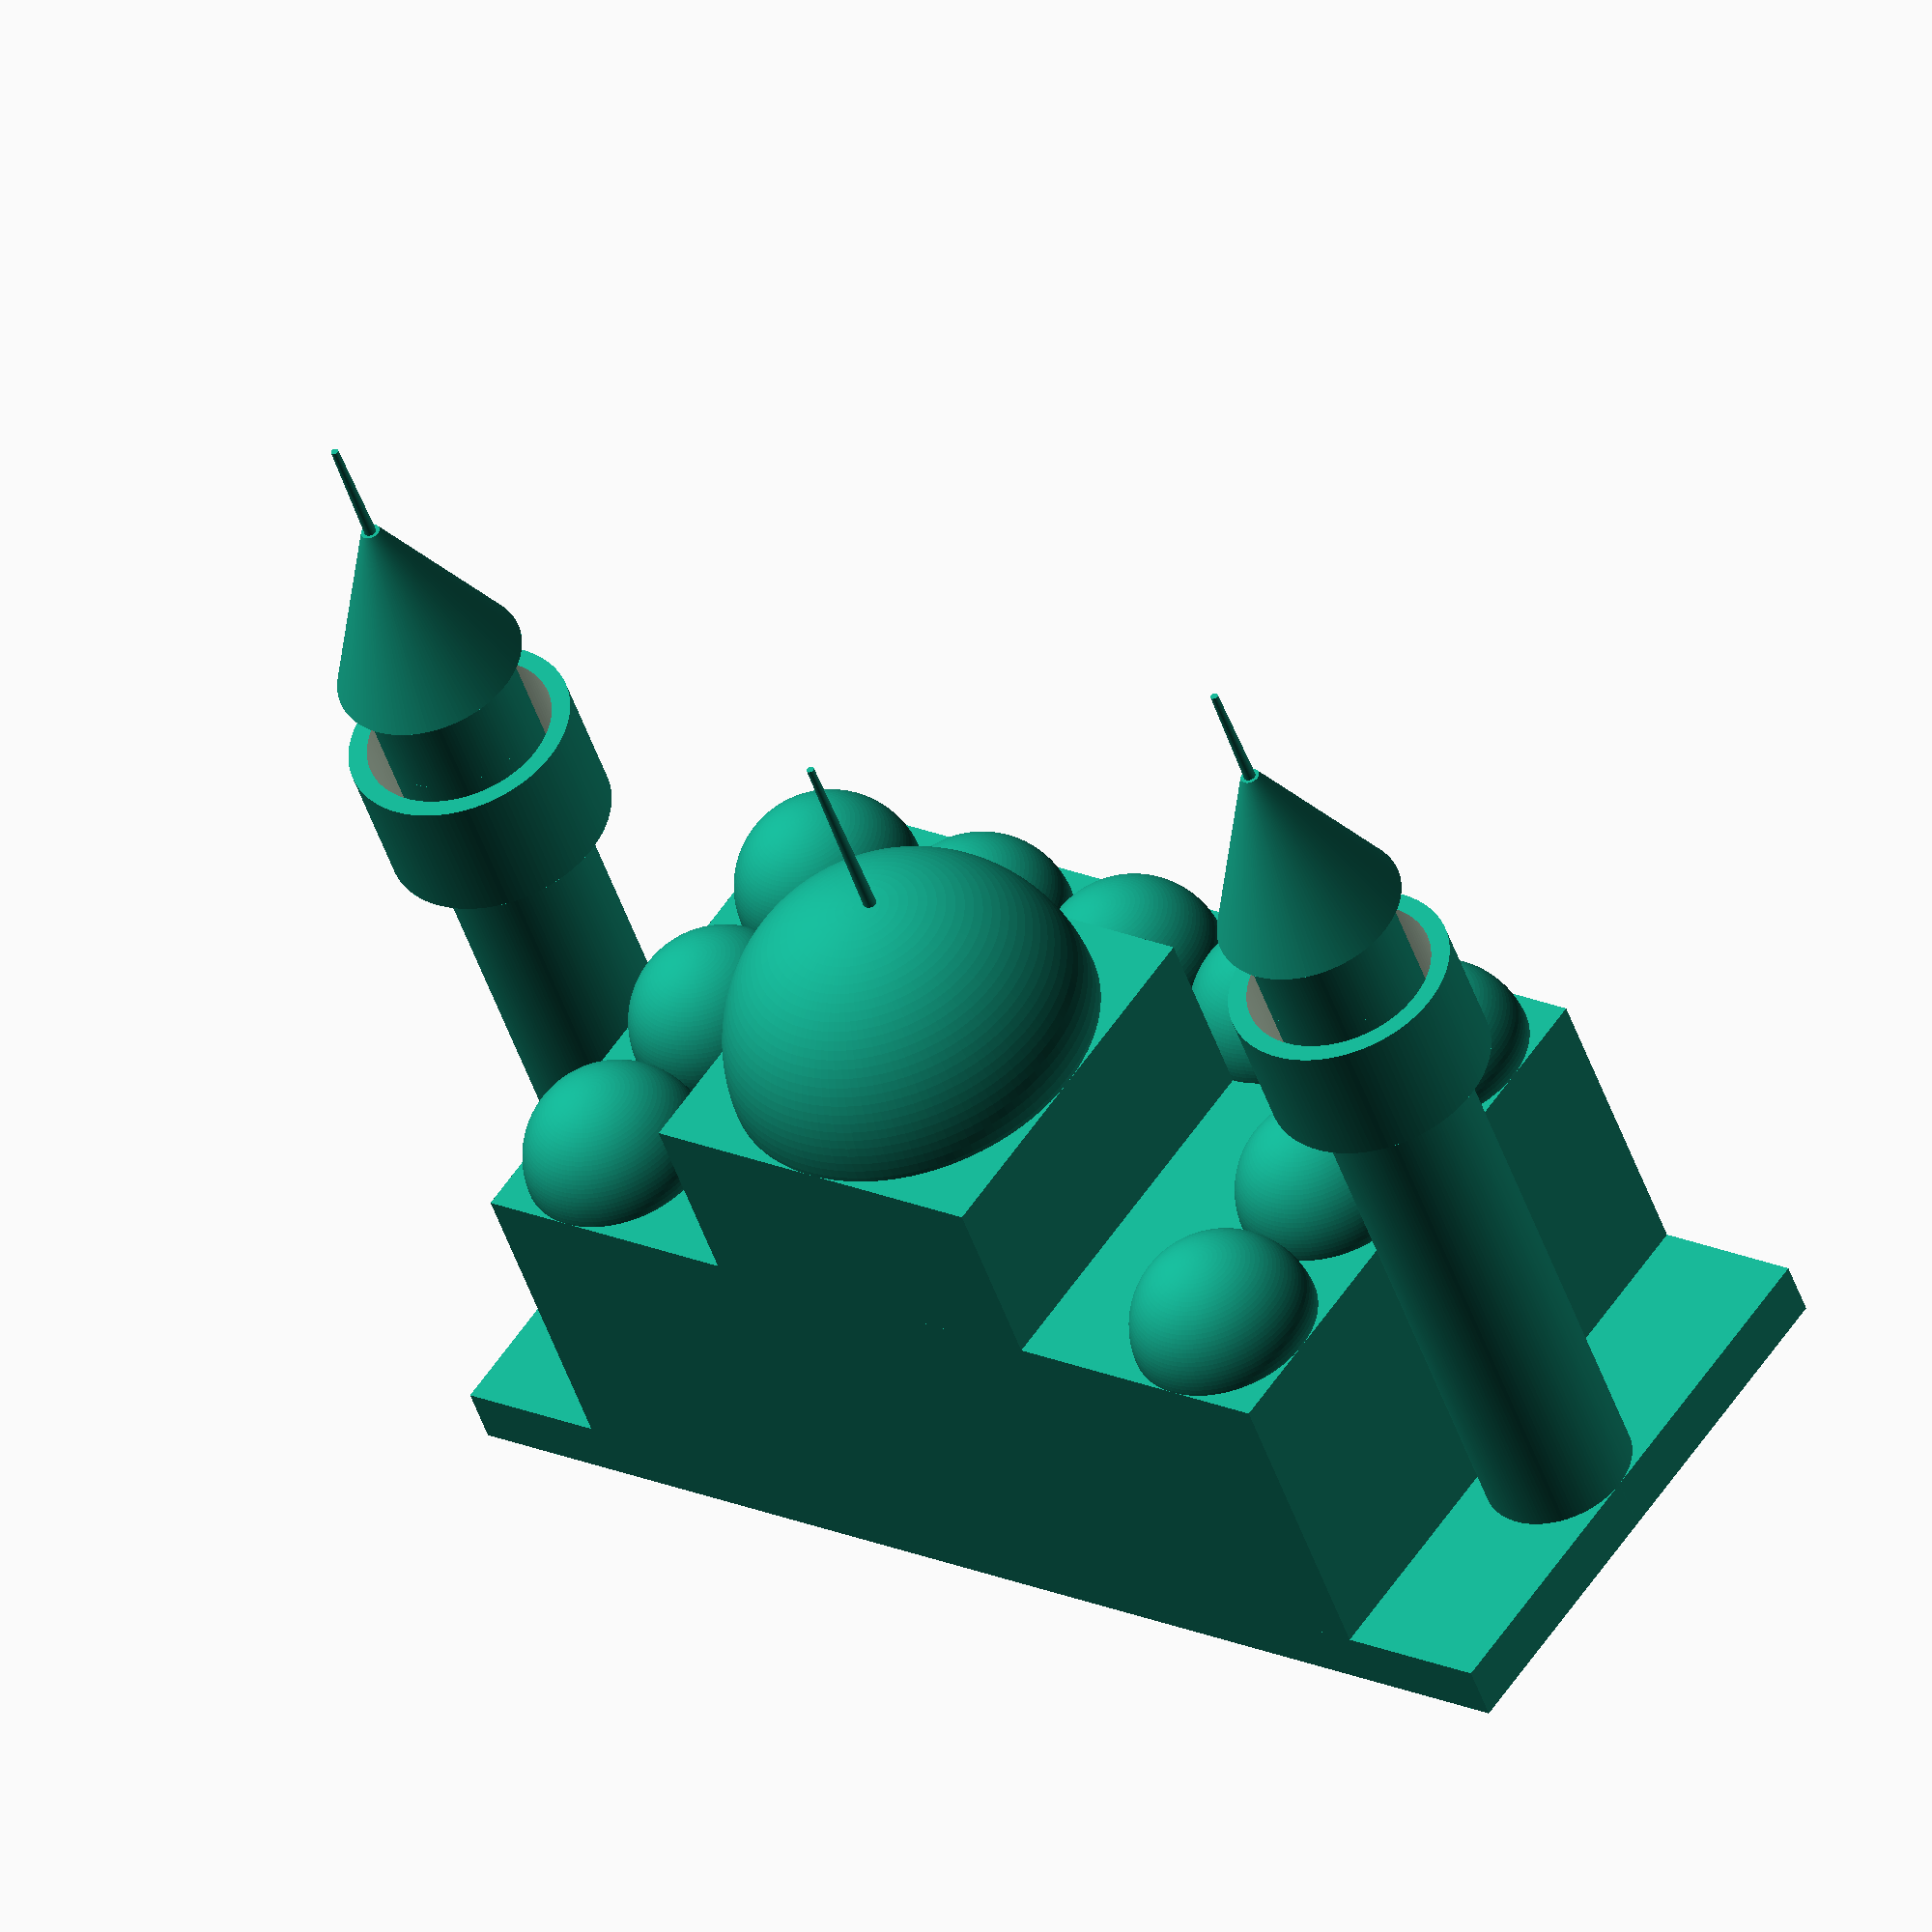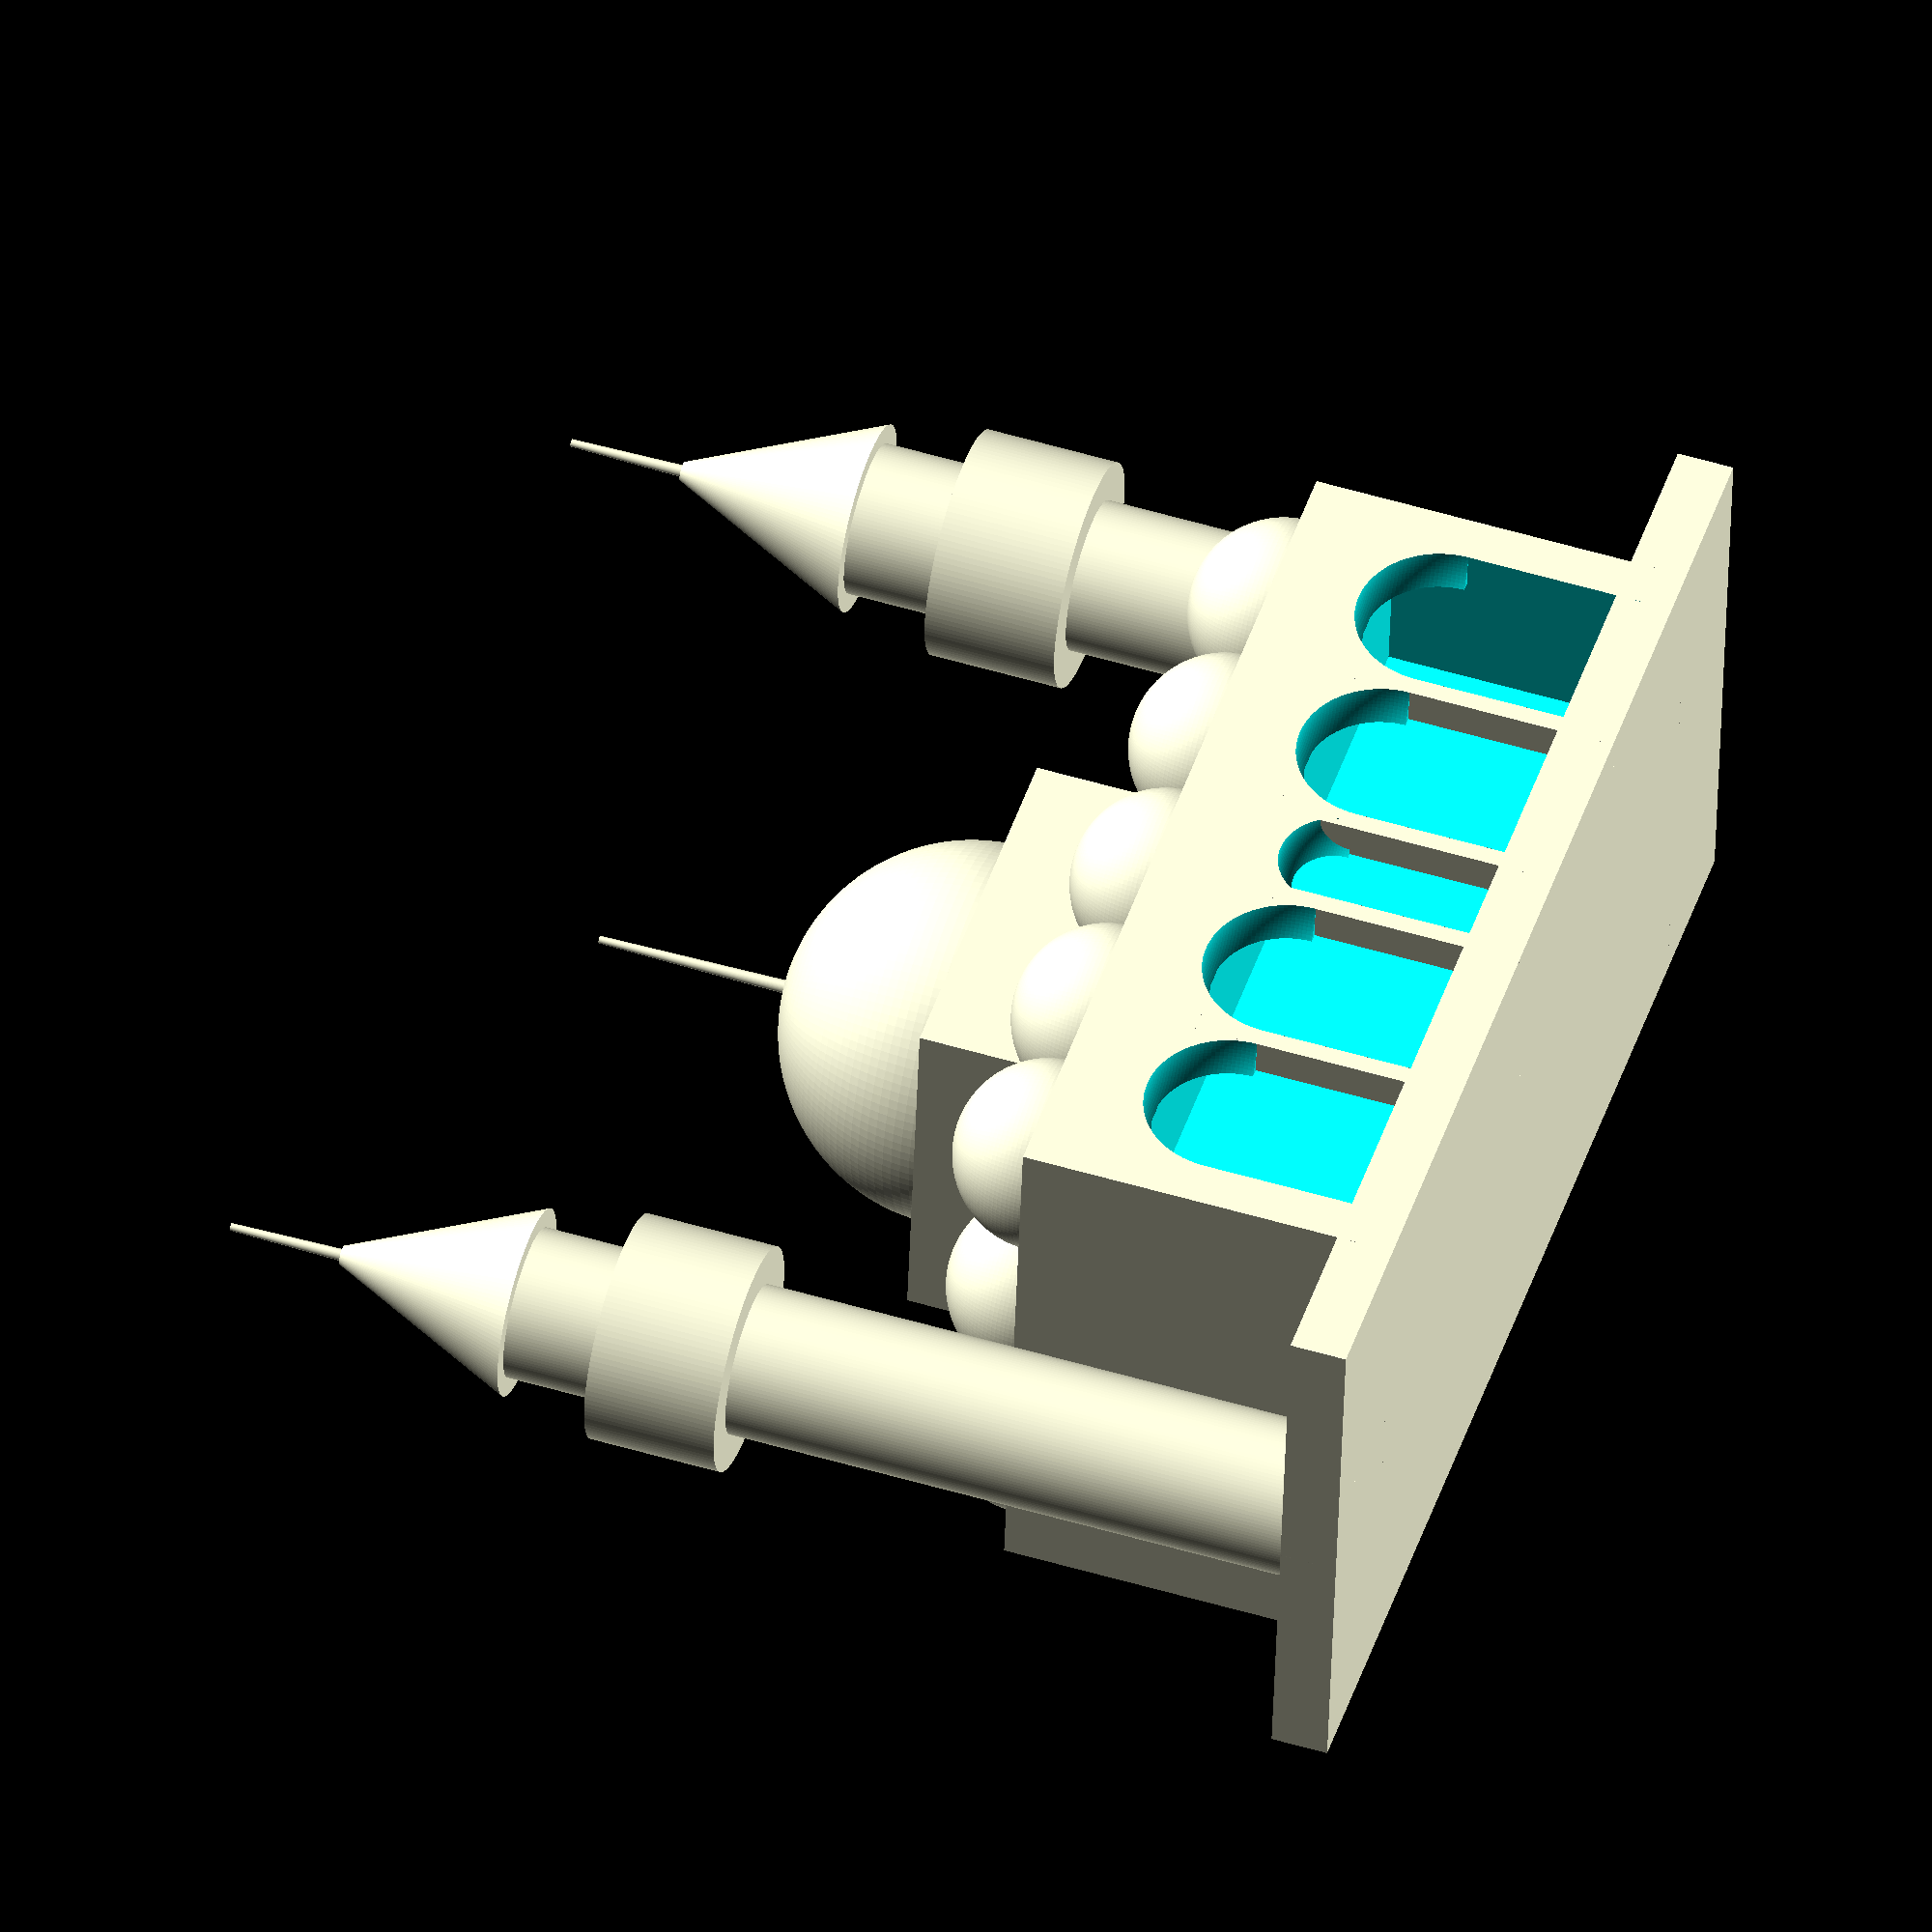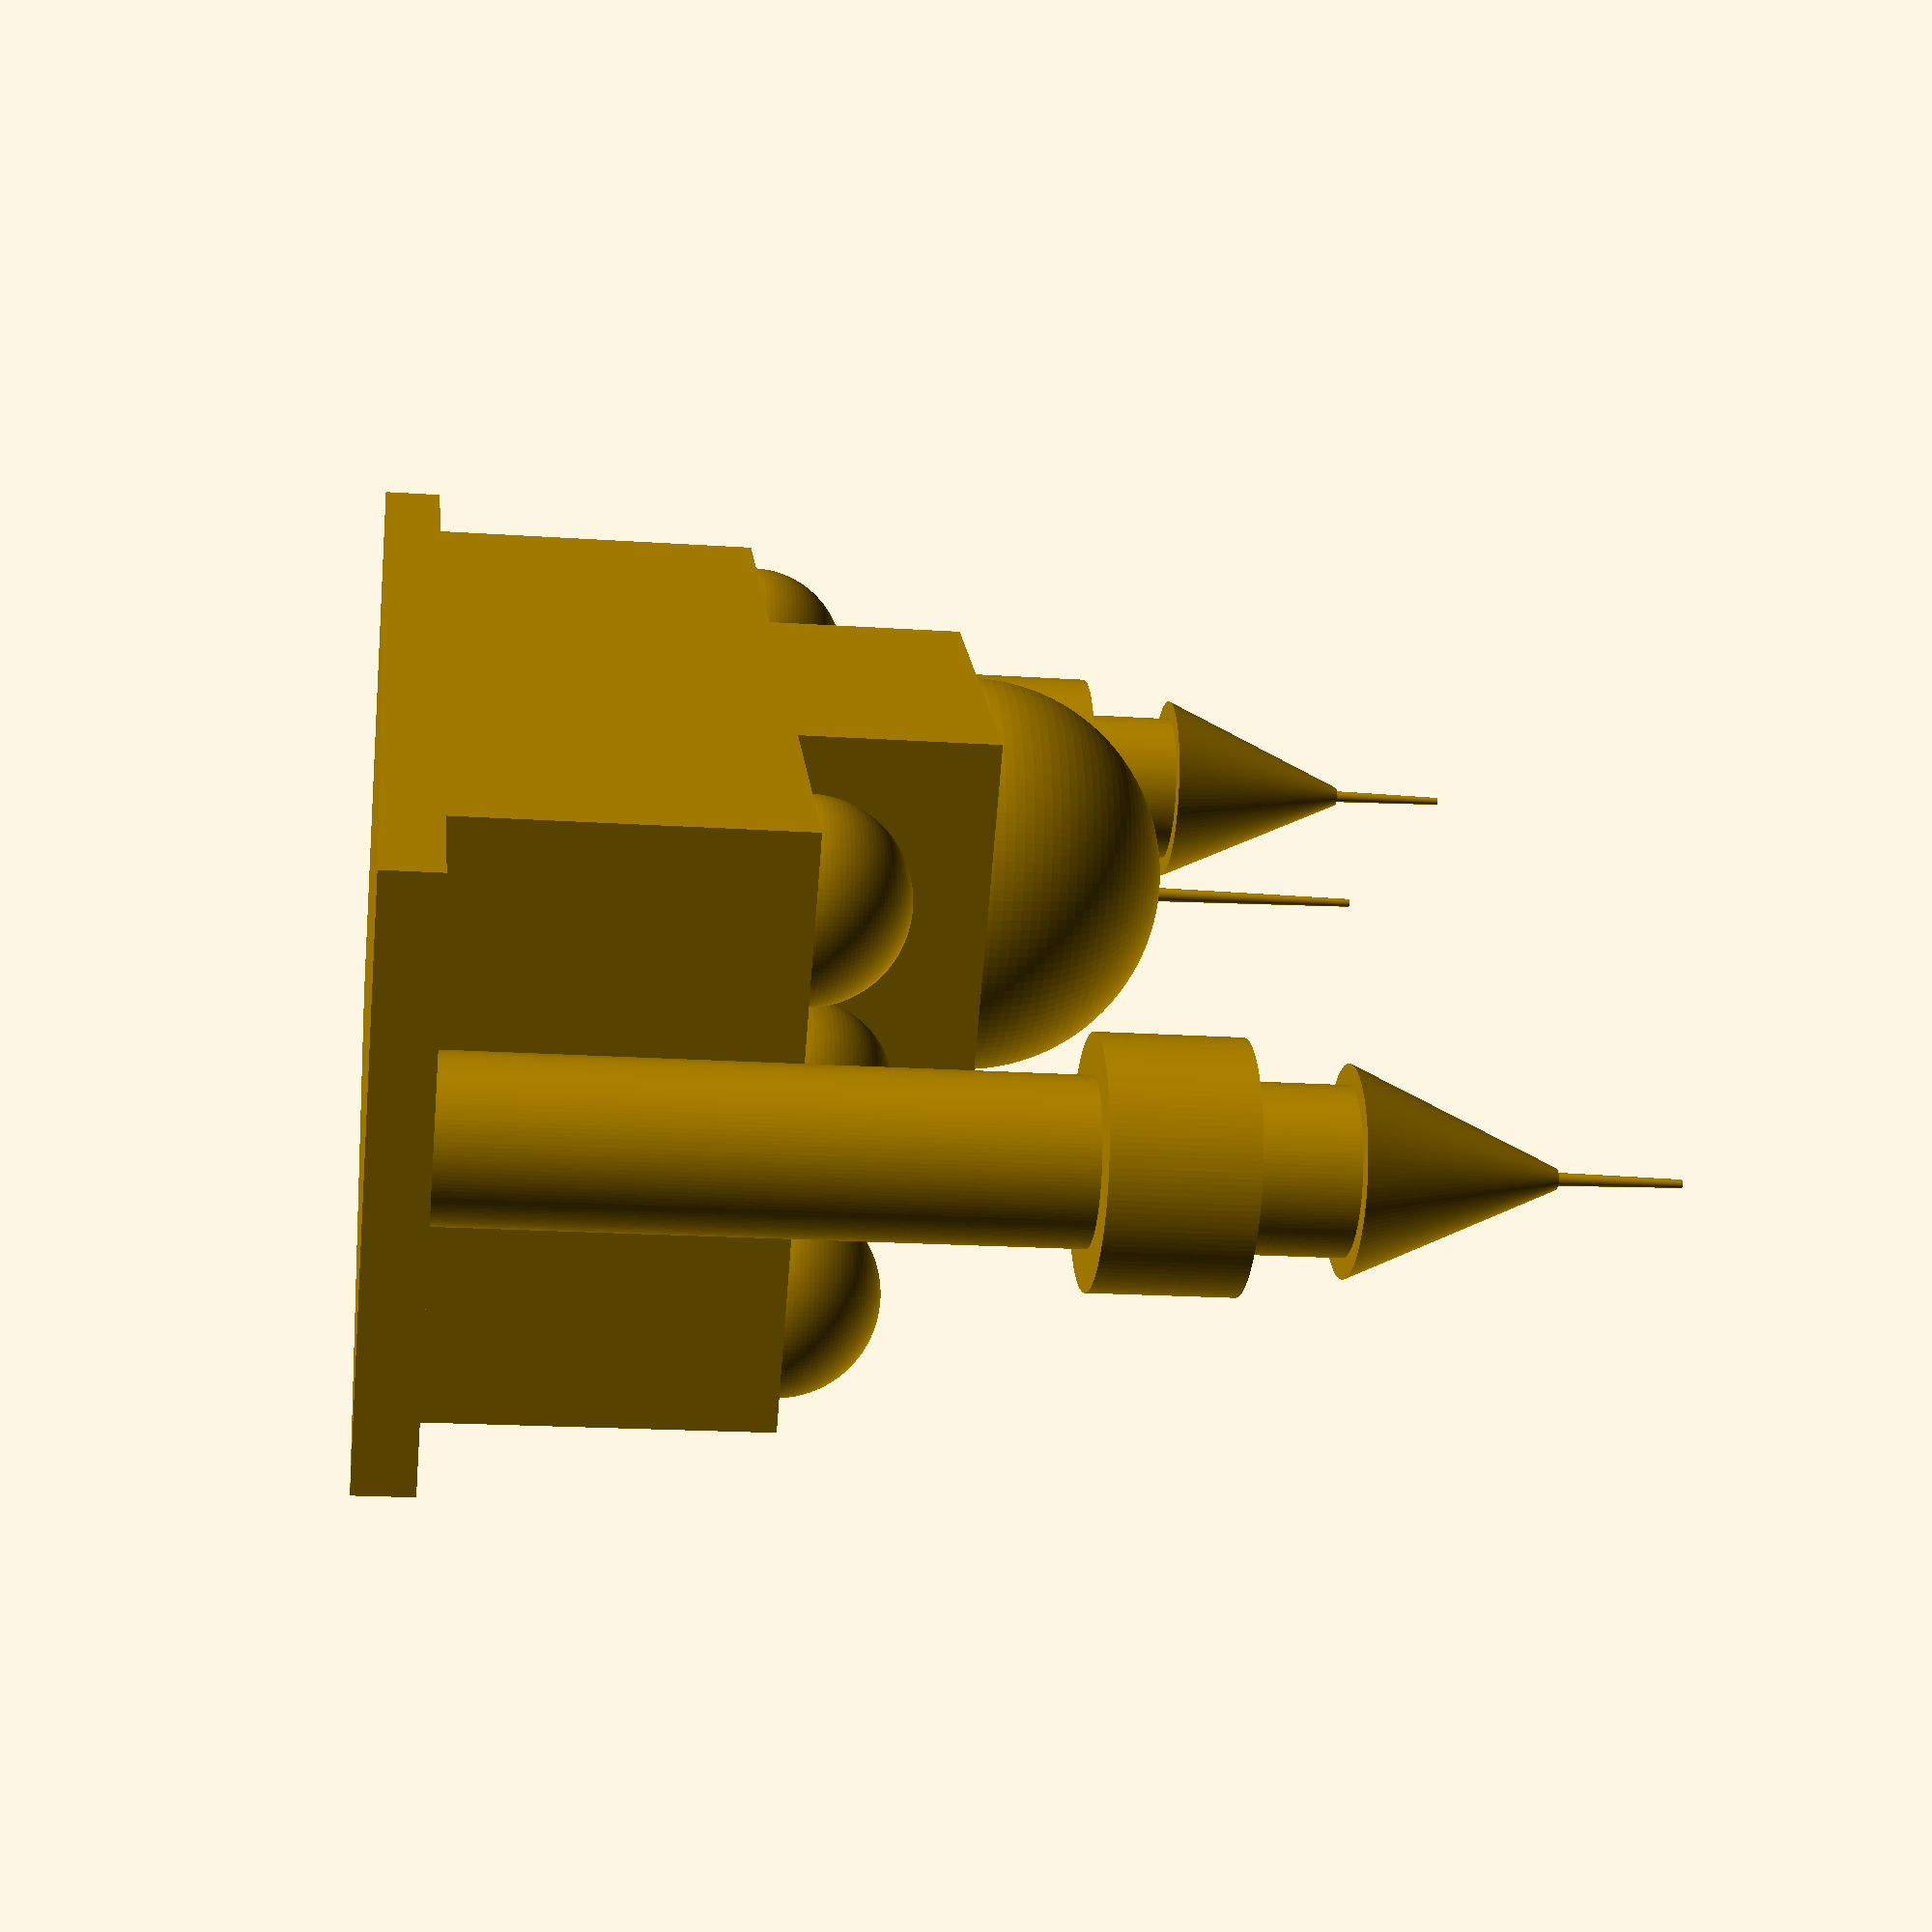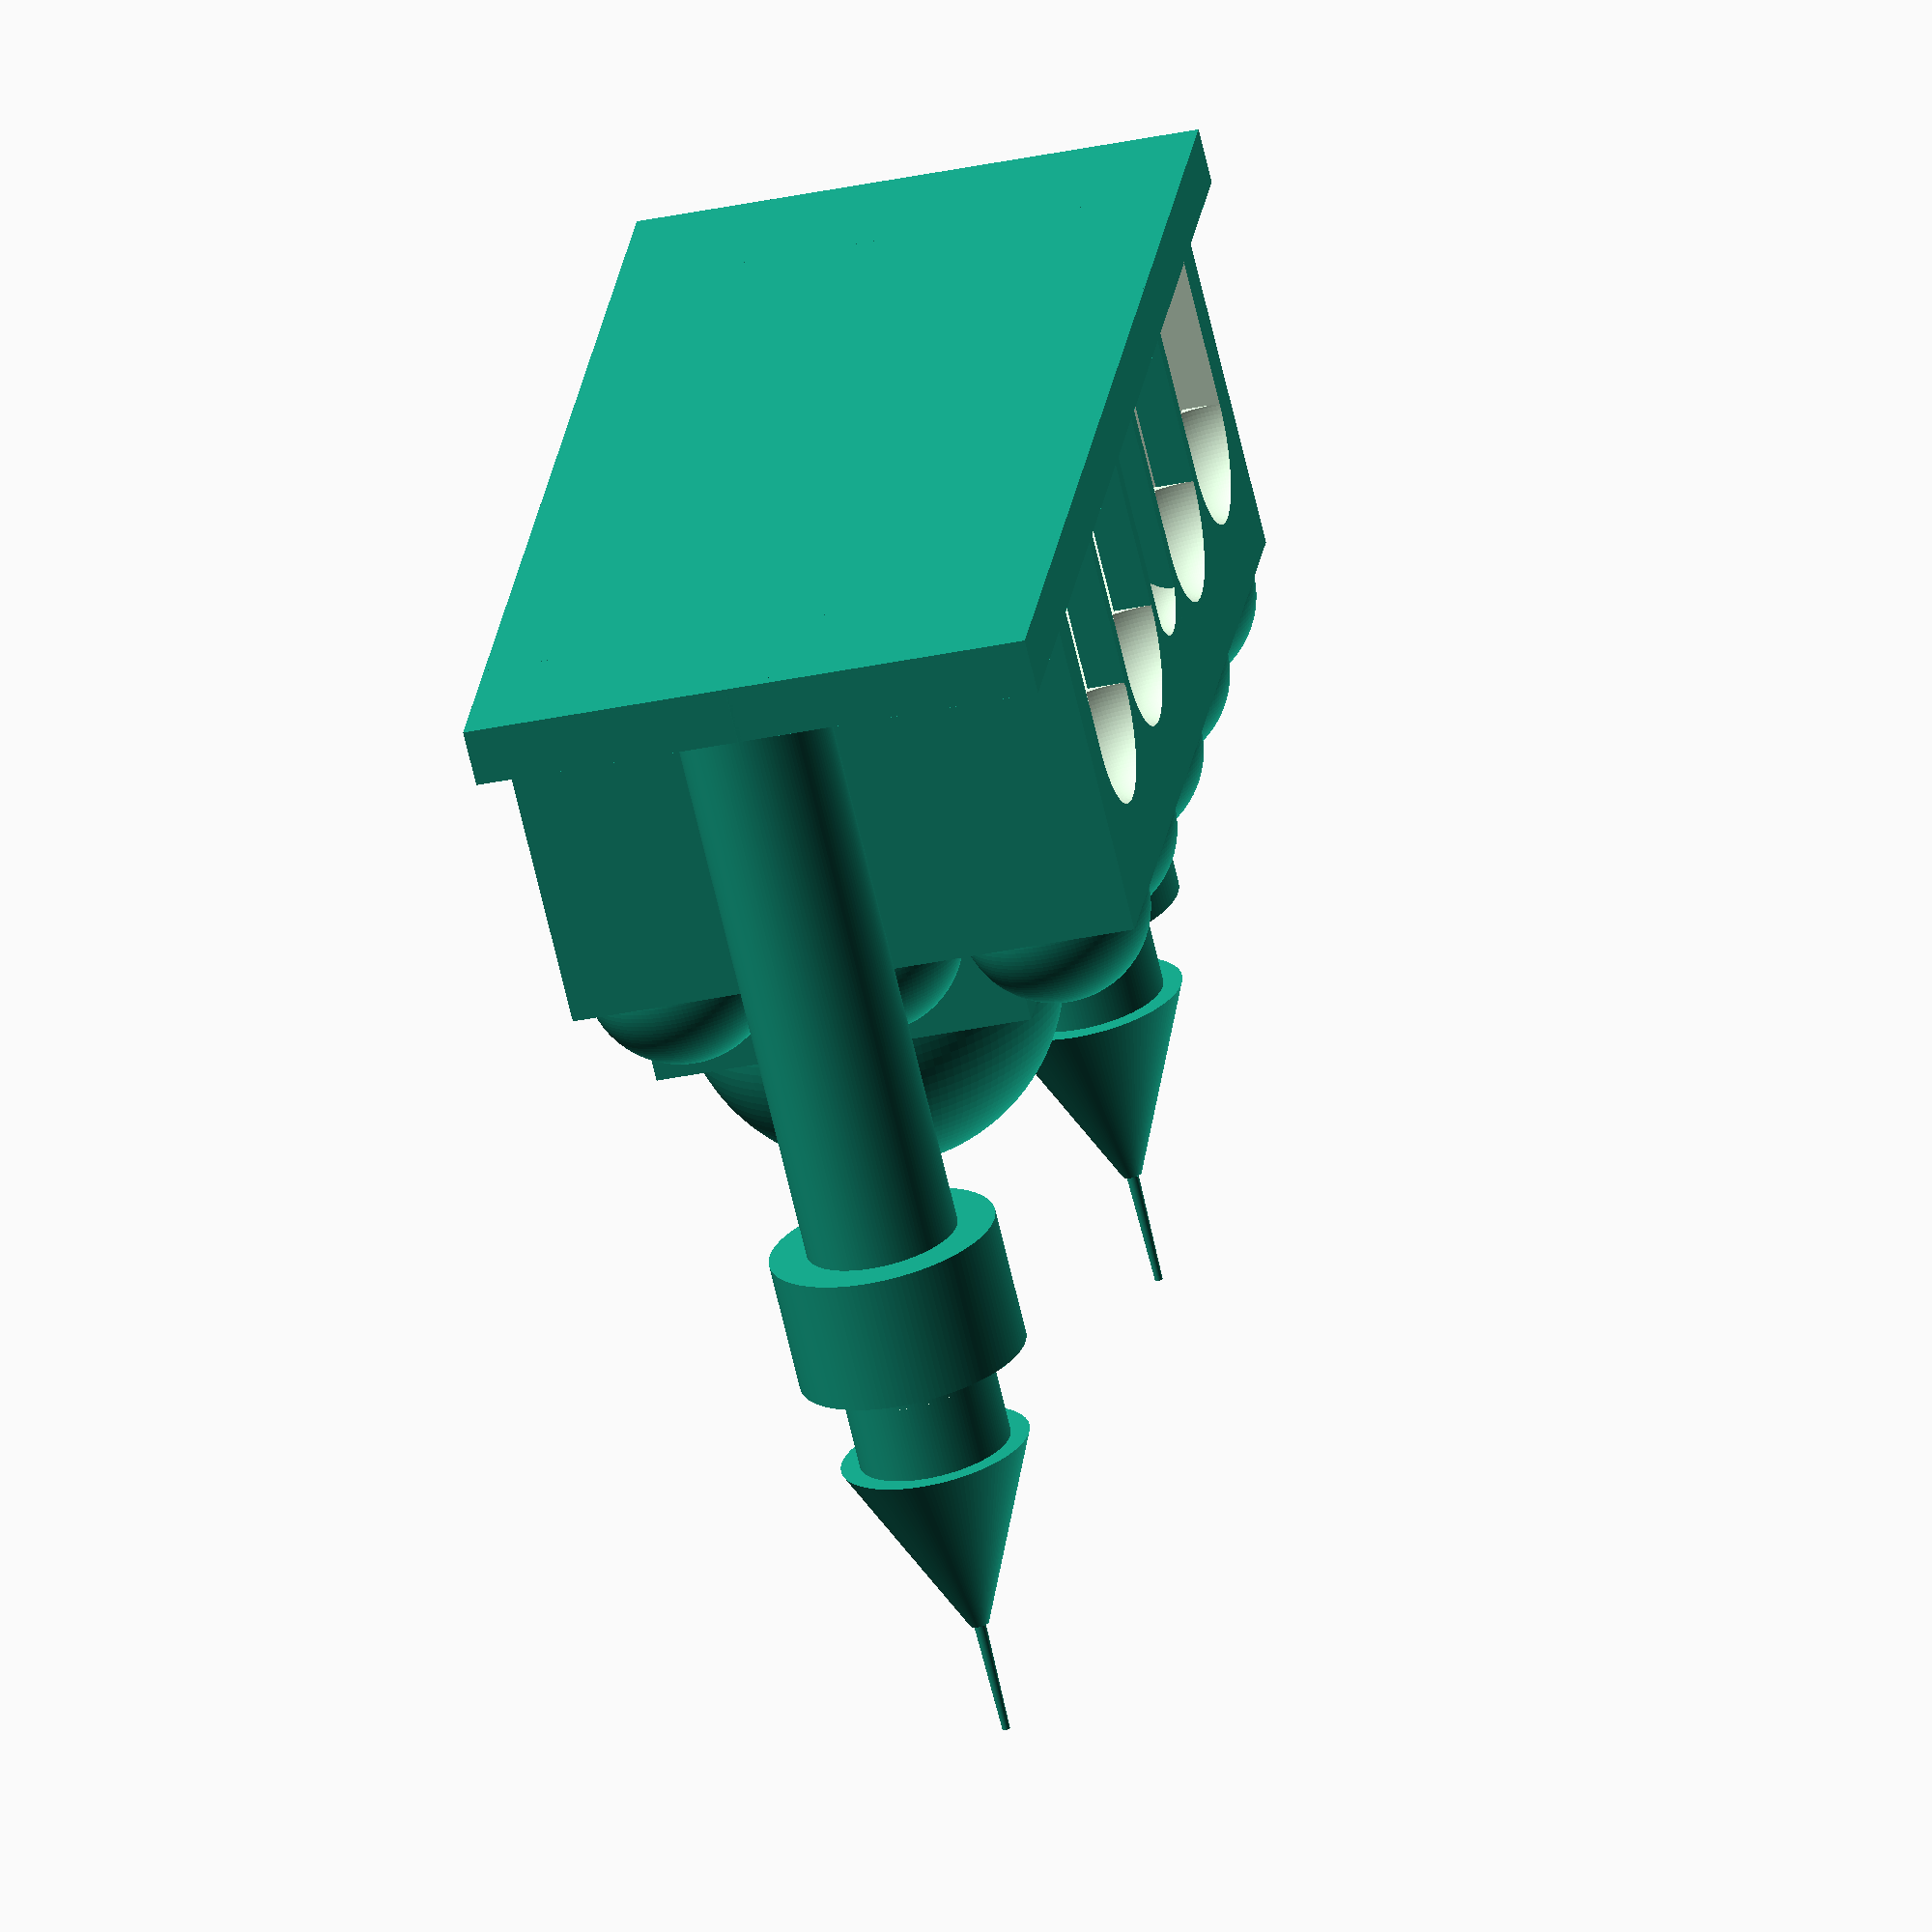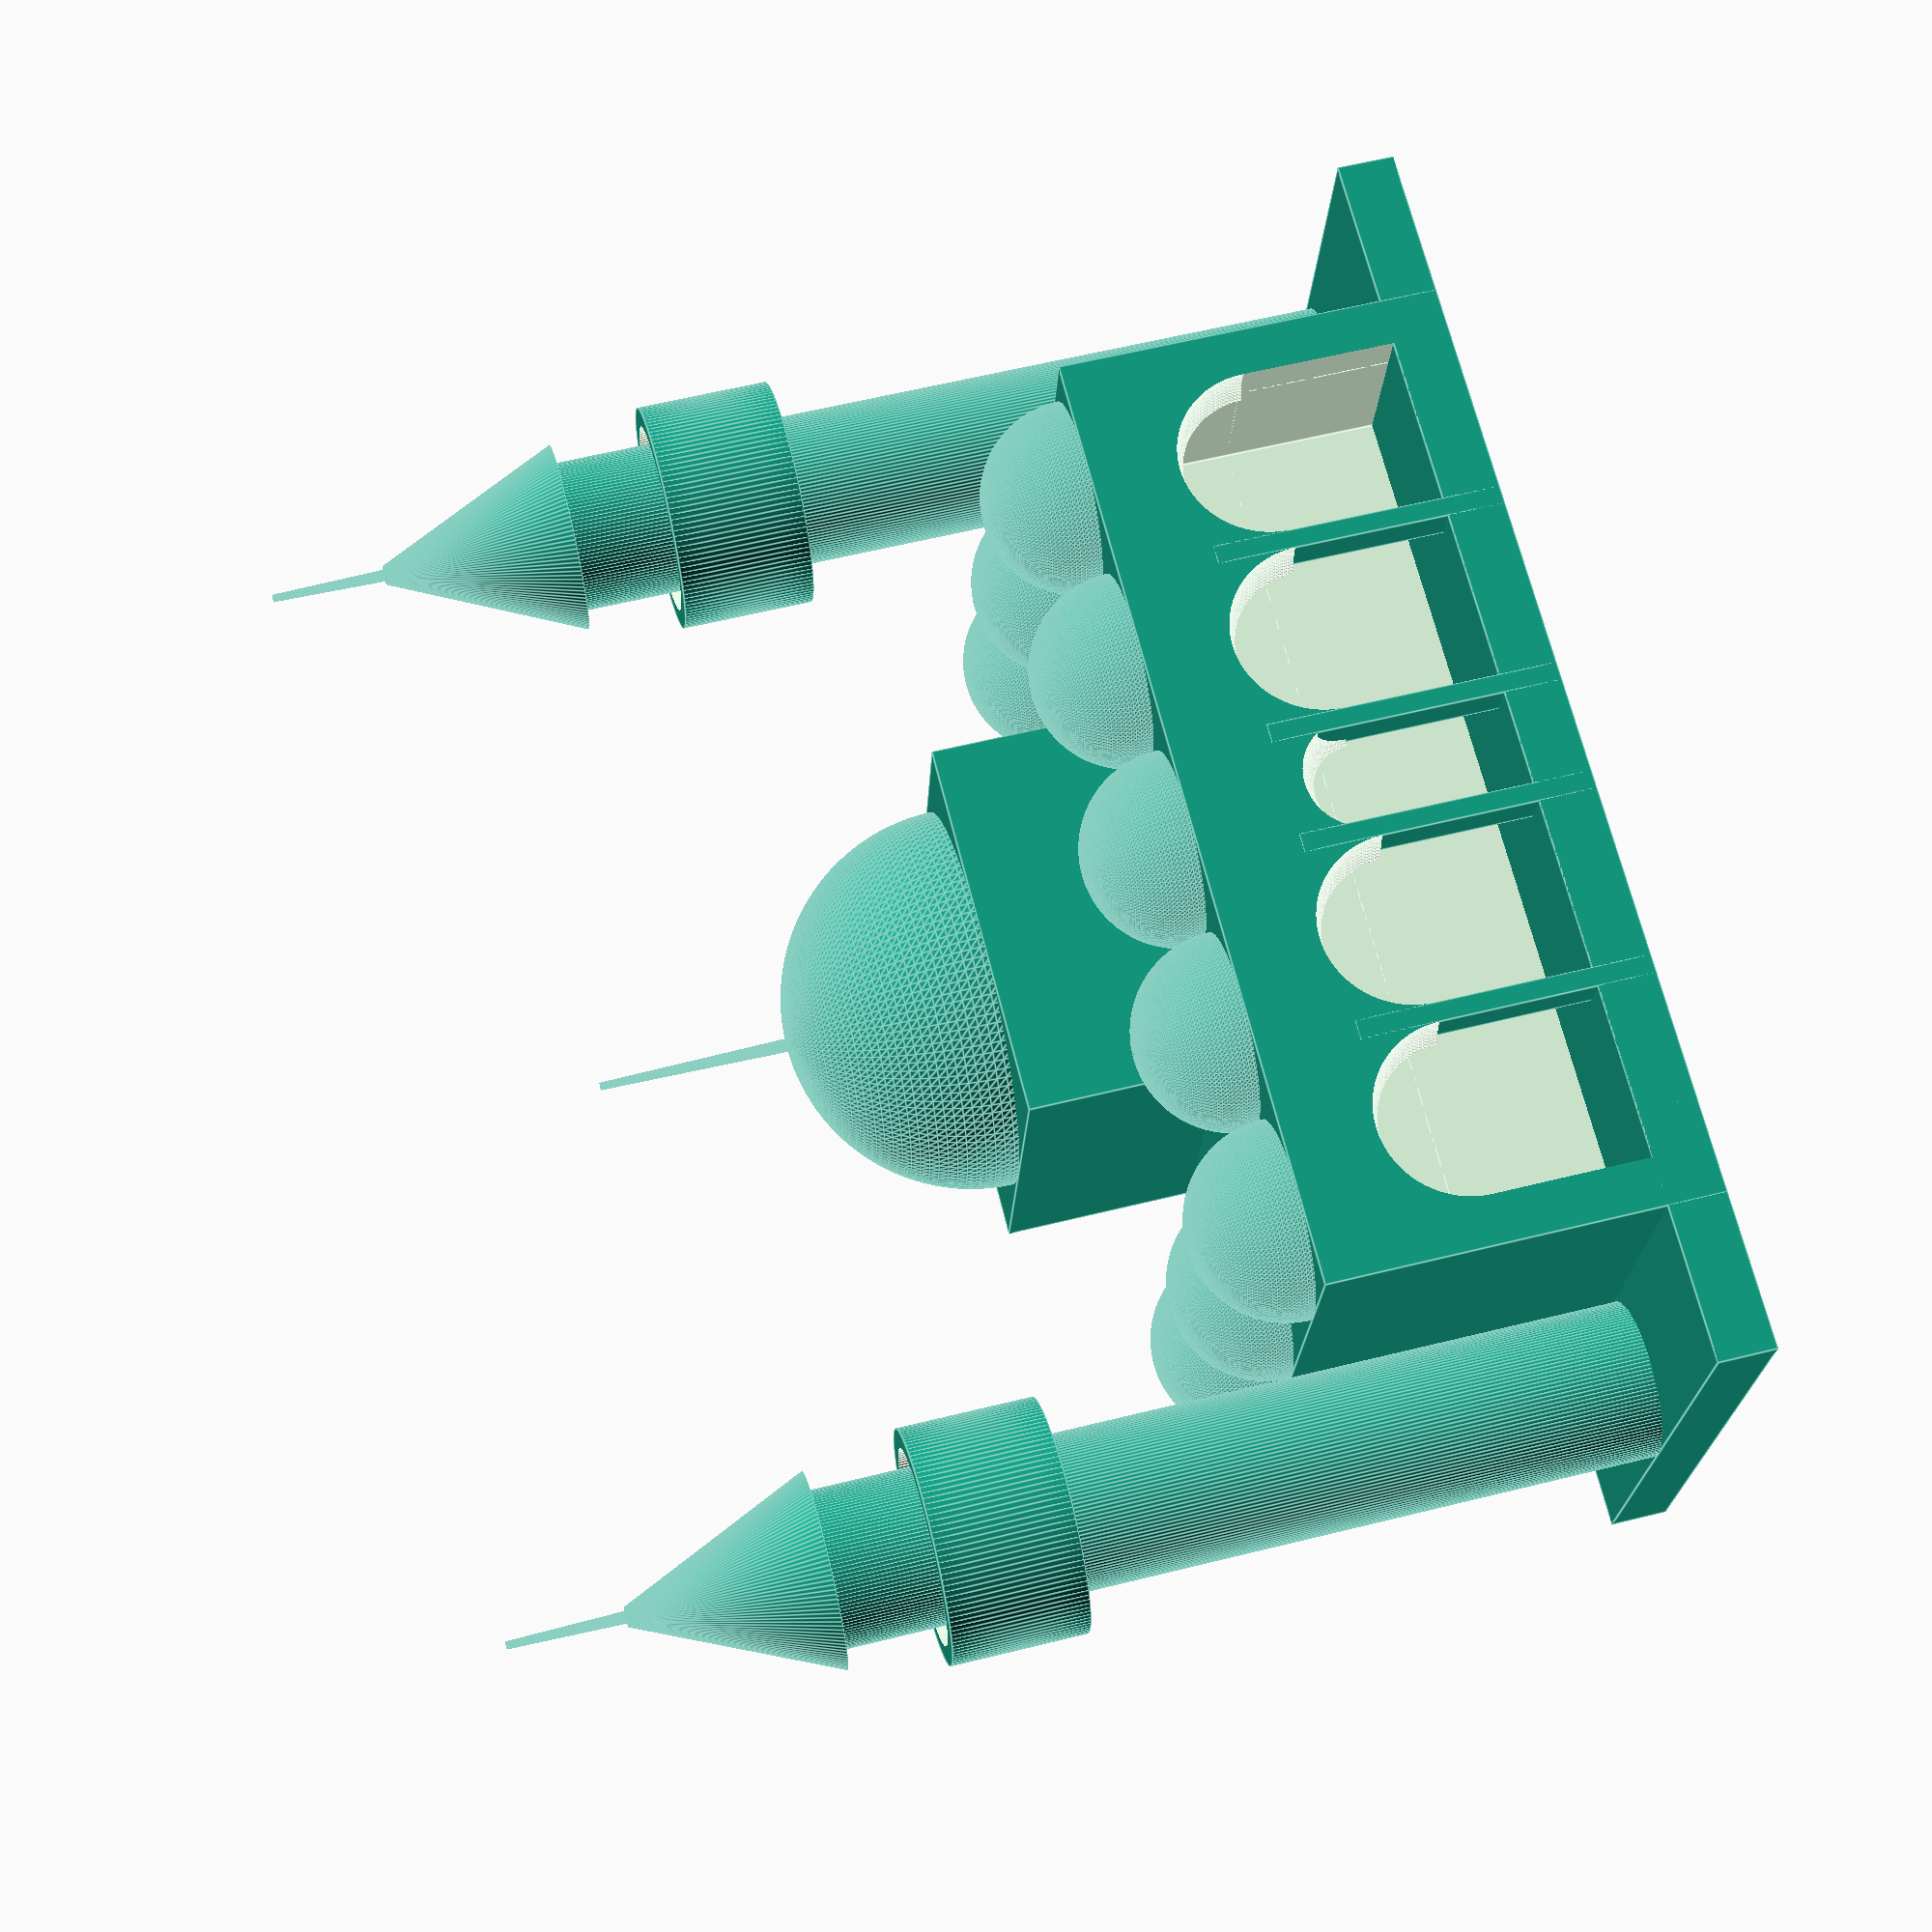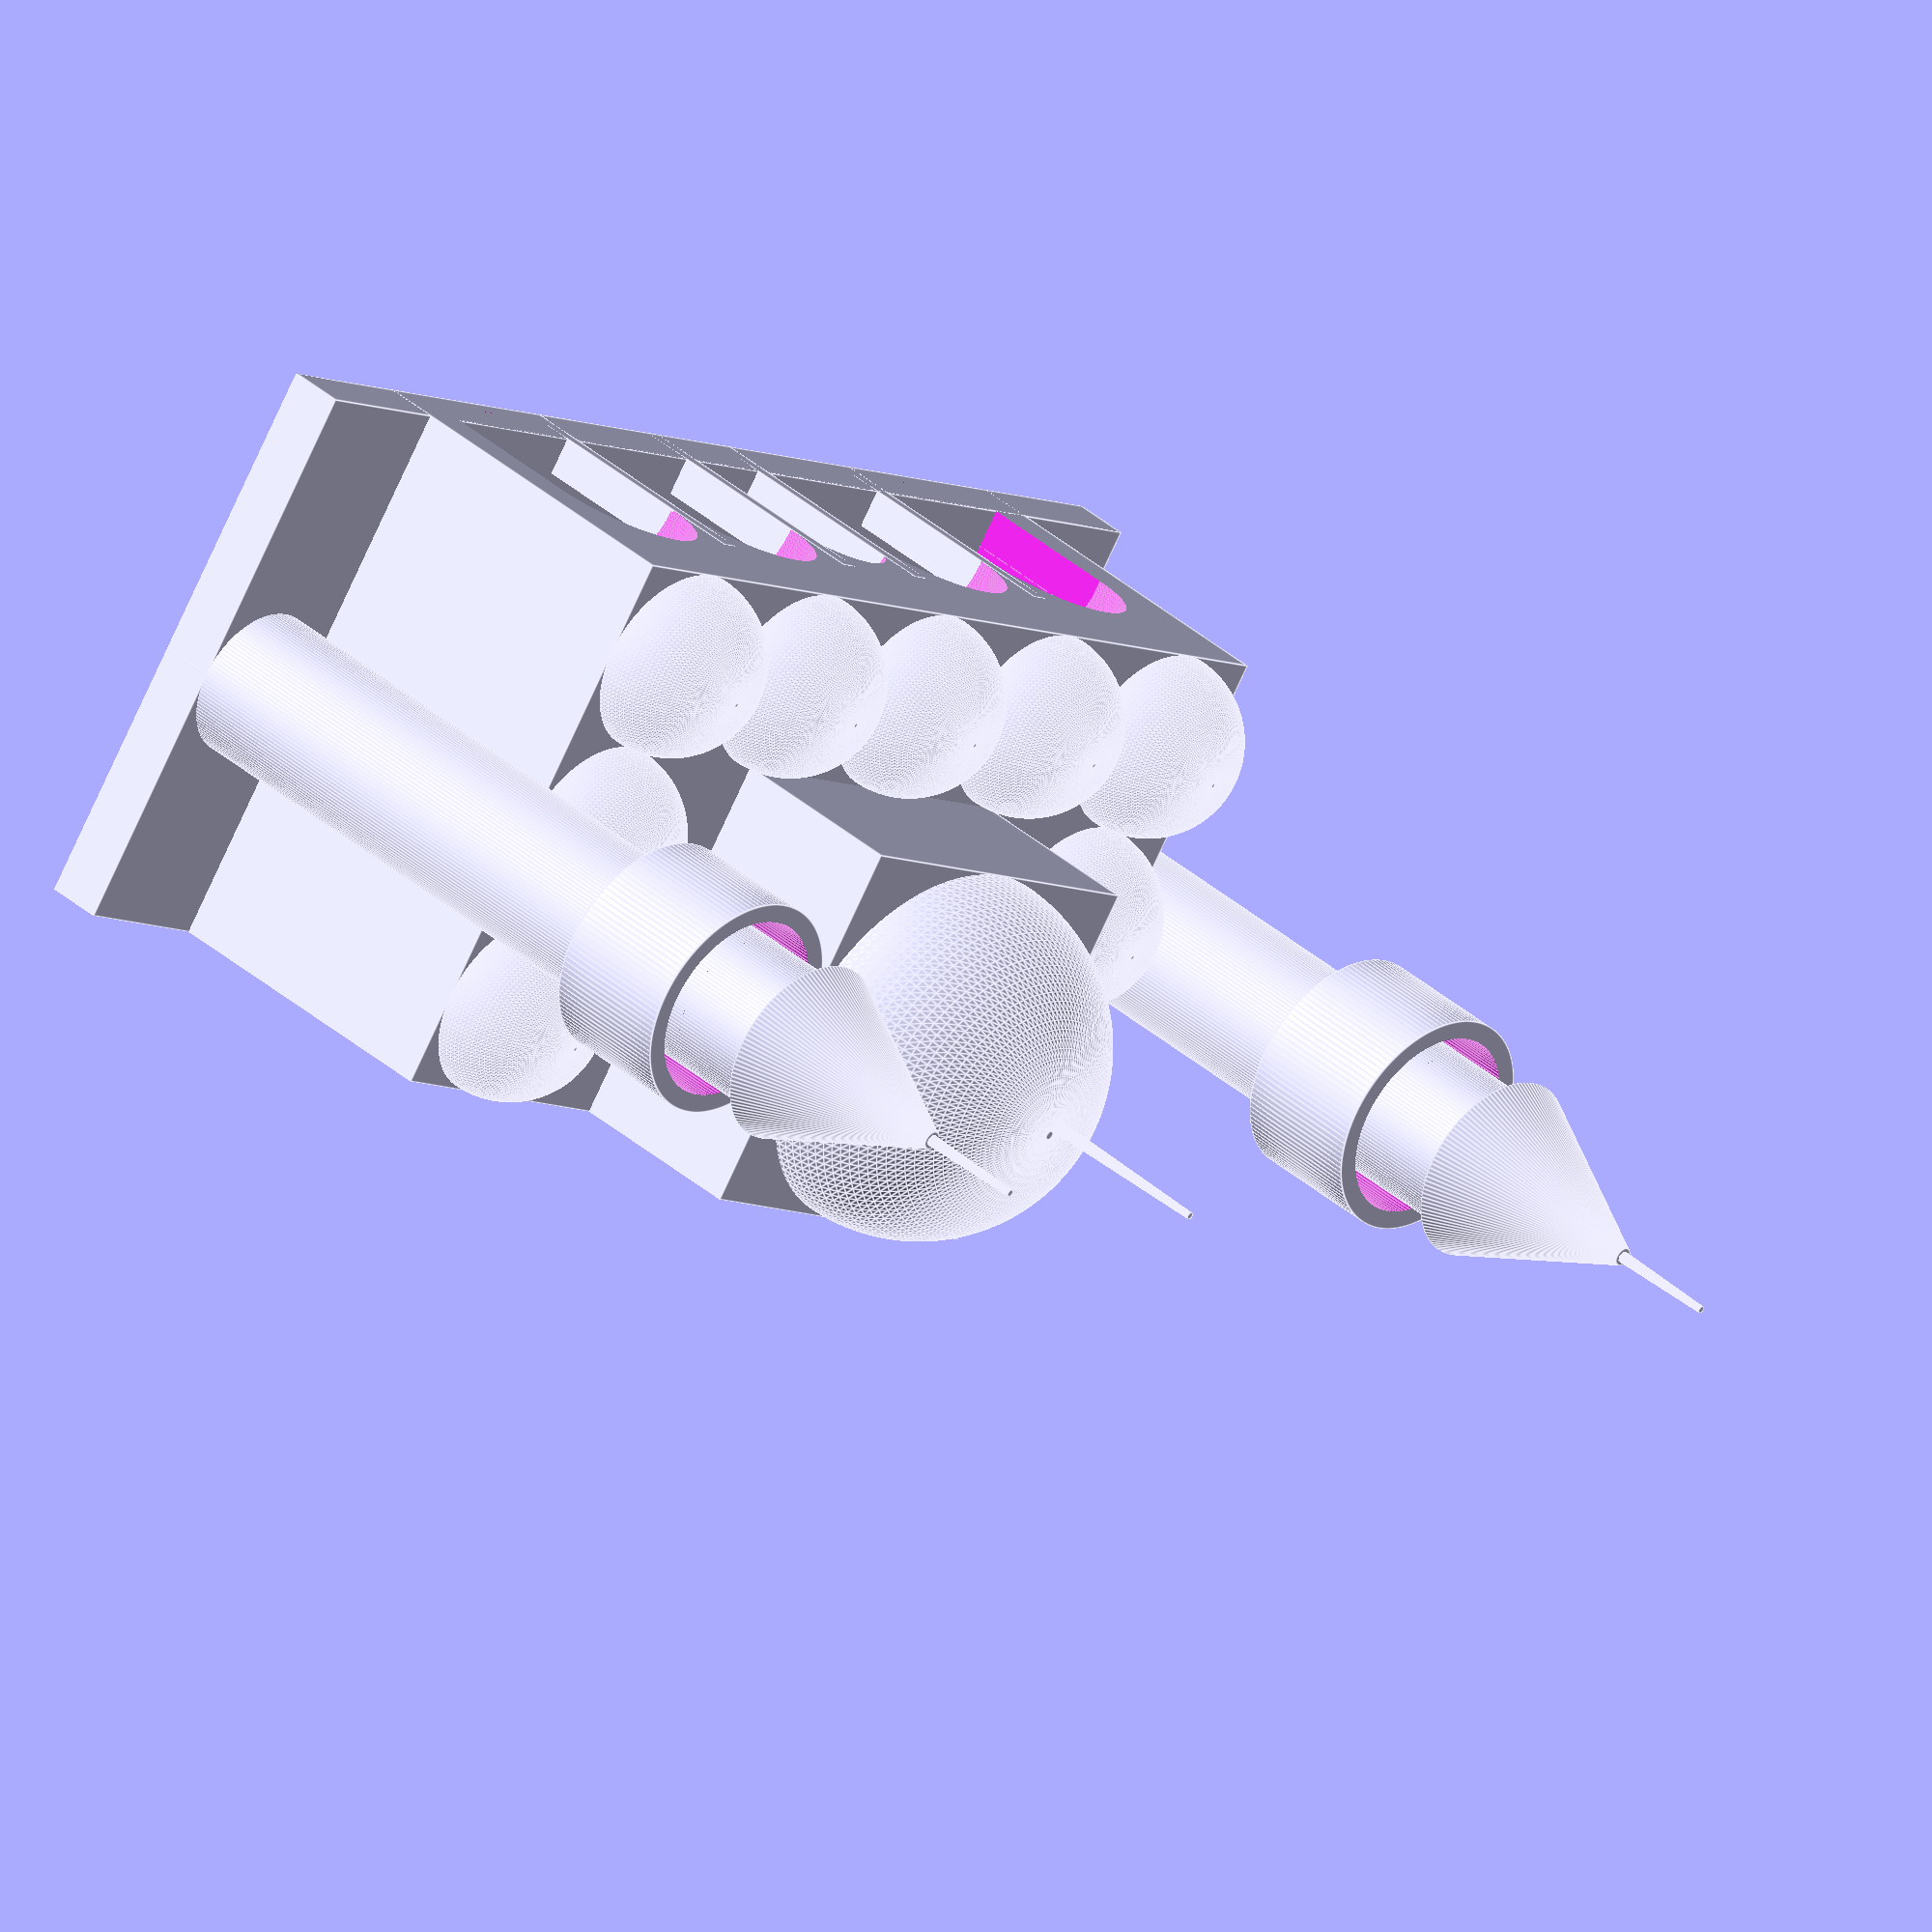
<openscad>
$fn=128;
translate ([-23, 0, 0])cube ([66, 30, 3]);

//глав_купол
cube ([20, 20, 30]);
translate ([10, 10, 30])sphere (10);
translate ([10.5, 10.5, 30])cylinder(20, 0.5, 0.2);


//маленькие купола 
translate ([30, 25, 20])sphere (5);
translate ([-10, 25, 20])sphere (5);
translate ([20, 25, 20])sphere (5);
translate ([10, 25, 20])sphere (5);
translate ([0,  25, 20])sphere (5);
translate ([-10, 15, 20])sphere (5);
translate ([30, 15, 20])sphere (5);
translate ([-10, 5, 20])sphere (5);
translate ([30, 5, 20])sphere (5);

//вход
difference (){
translate ([-15, 0, 0])cube ([50, 30, 20]);
translate ([-12.5, 21, 1])cube ([45, 10, 10]);
translate ([-12.5, 21, 1])cube ([45, 7, 14]);
translate ([28, 30, 11])sphere (4.5);
translate ([18, 30, 11])sphere (4.5);
translate ([2, 30, 11])sphere (4.5);
translate ([-8, 30, 11])sphere (4.5);
translate ([10, 30, 11])sphere (3);
}
translate ([22.5, 28, 0])cube ([1, 2, 15]);
translate ([12.5, 28, 0])cube ([1, 2, 15]);
translate ([6.5, 28, 0])cube ([1, 2, 15]);
translate ([-3.5, 28, 0])cube ([1, 2, 15]);


//башни
translate ([39, 14, 0])cylinder (45, 4, 4);
translate ([-19, 14, 0])cylinder (45, 4, 4);
translate ([39, 14, 45])cylinder(16, 0.5, 0.2);
translate ([-19, 14, 45])cylinder(16, 0.5, 0.2);
translate ([39, 14, 45])cylinder (10, 5, 0.5);
translate ([-19, 14, 45])cylinder (10, 5, 0.5);

//балкончики ^_^
difference () {
translate ([39, 14, 33])cylinder (7, 6, 6);
translate ([39, 14, 34])cylinder (7, 5, 5);
}
difference () {
translate ([-19, 14, 33])cylinder (7, 6, 6);
translate ([-19, 14, 34])cylinder (7, 5, 5);
}

</openscad>
<views>
elev=46.0 azim=34.9 roll=17.8 proj=o view=solid
elev=126.7 azim=173.9 roll=72.3 proj=o view=wireframe
elev=198.0 azim=322.3 roll=277.7 proj=p view=solid
elev=248.1 azim=82.0 roll=346.8 proj=o view=solid
elev=120.8 azim=189.9 roll=104.4 proj=p view=edges
elev=322.3 azim=34.1 roll=317.8 proj=o view=edges
</views>
